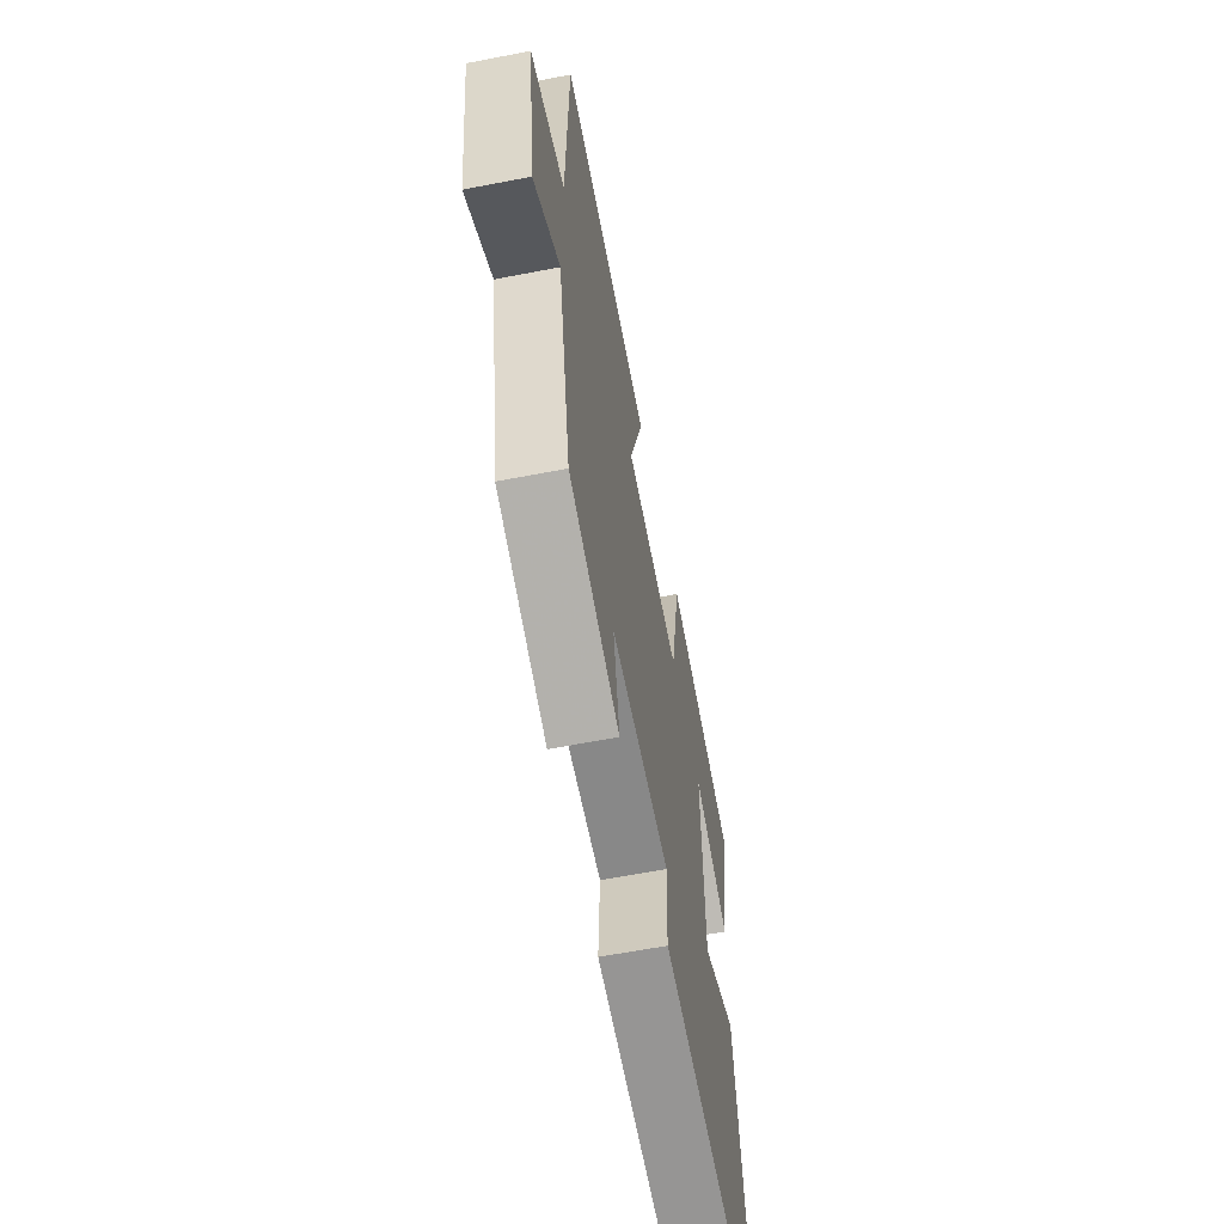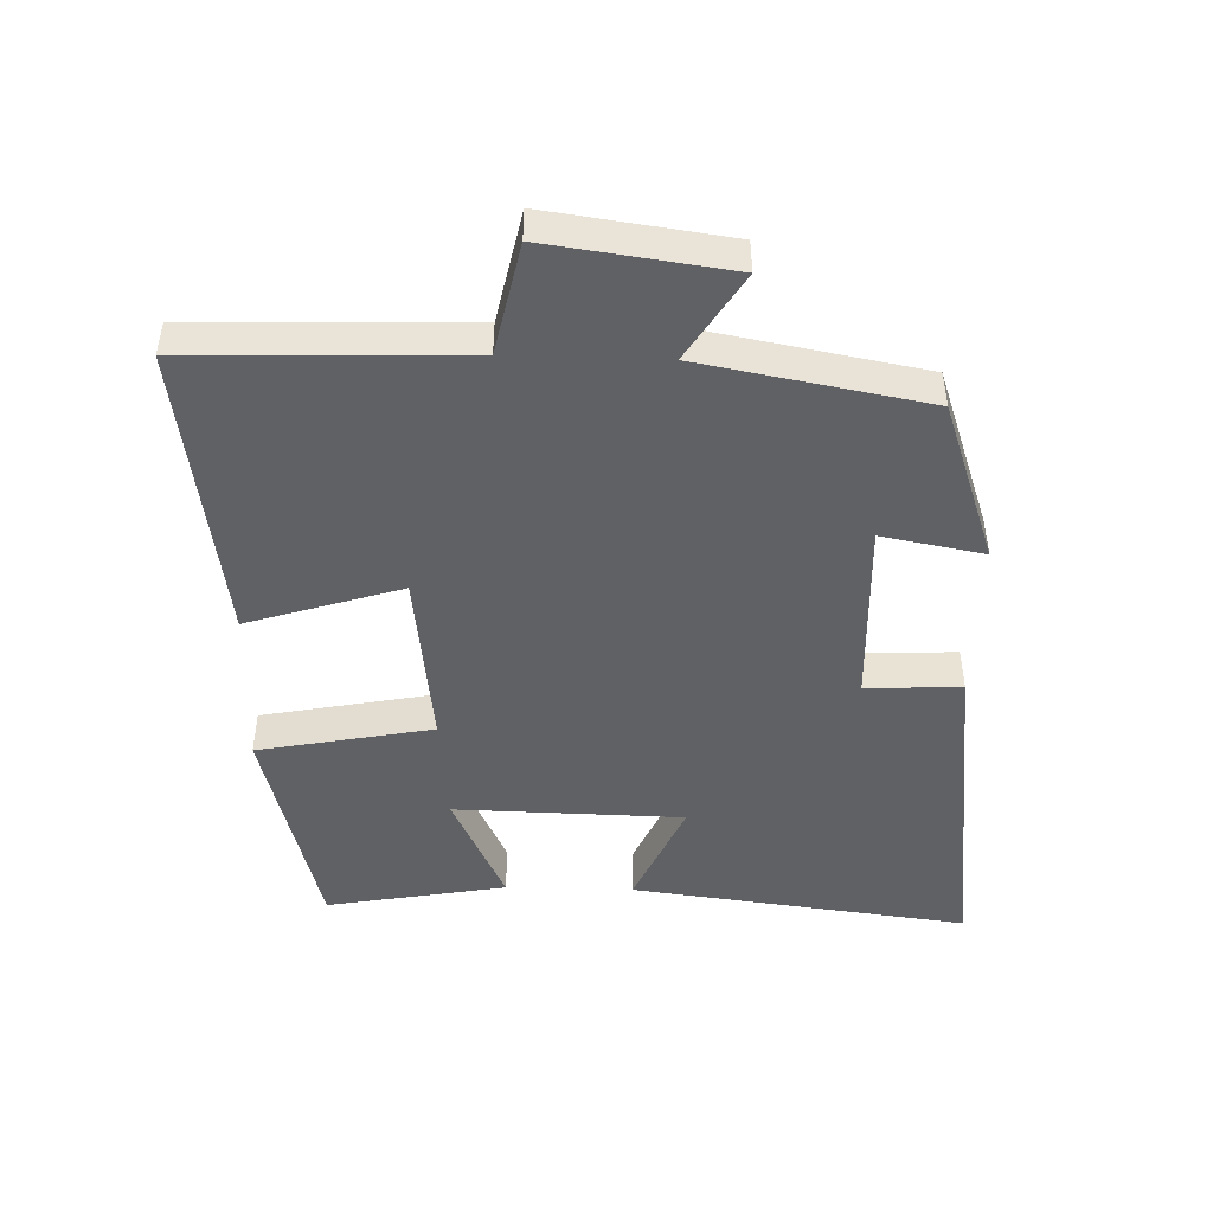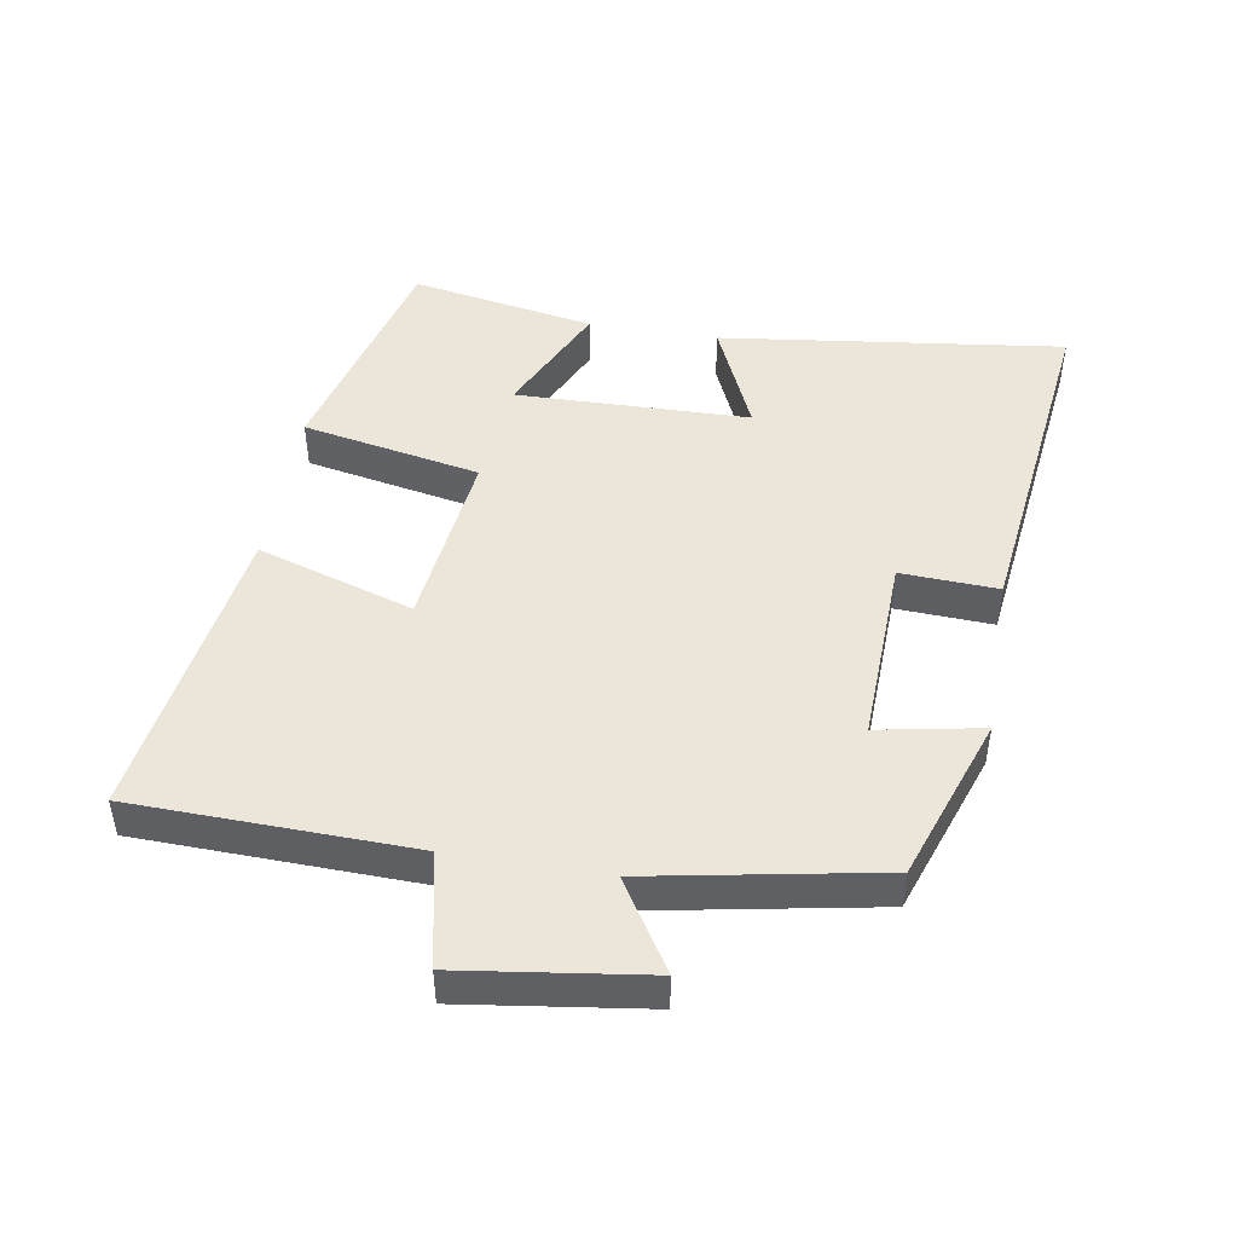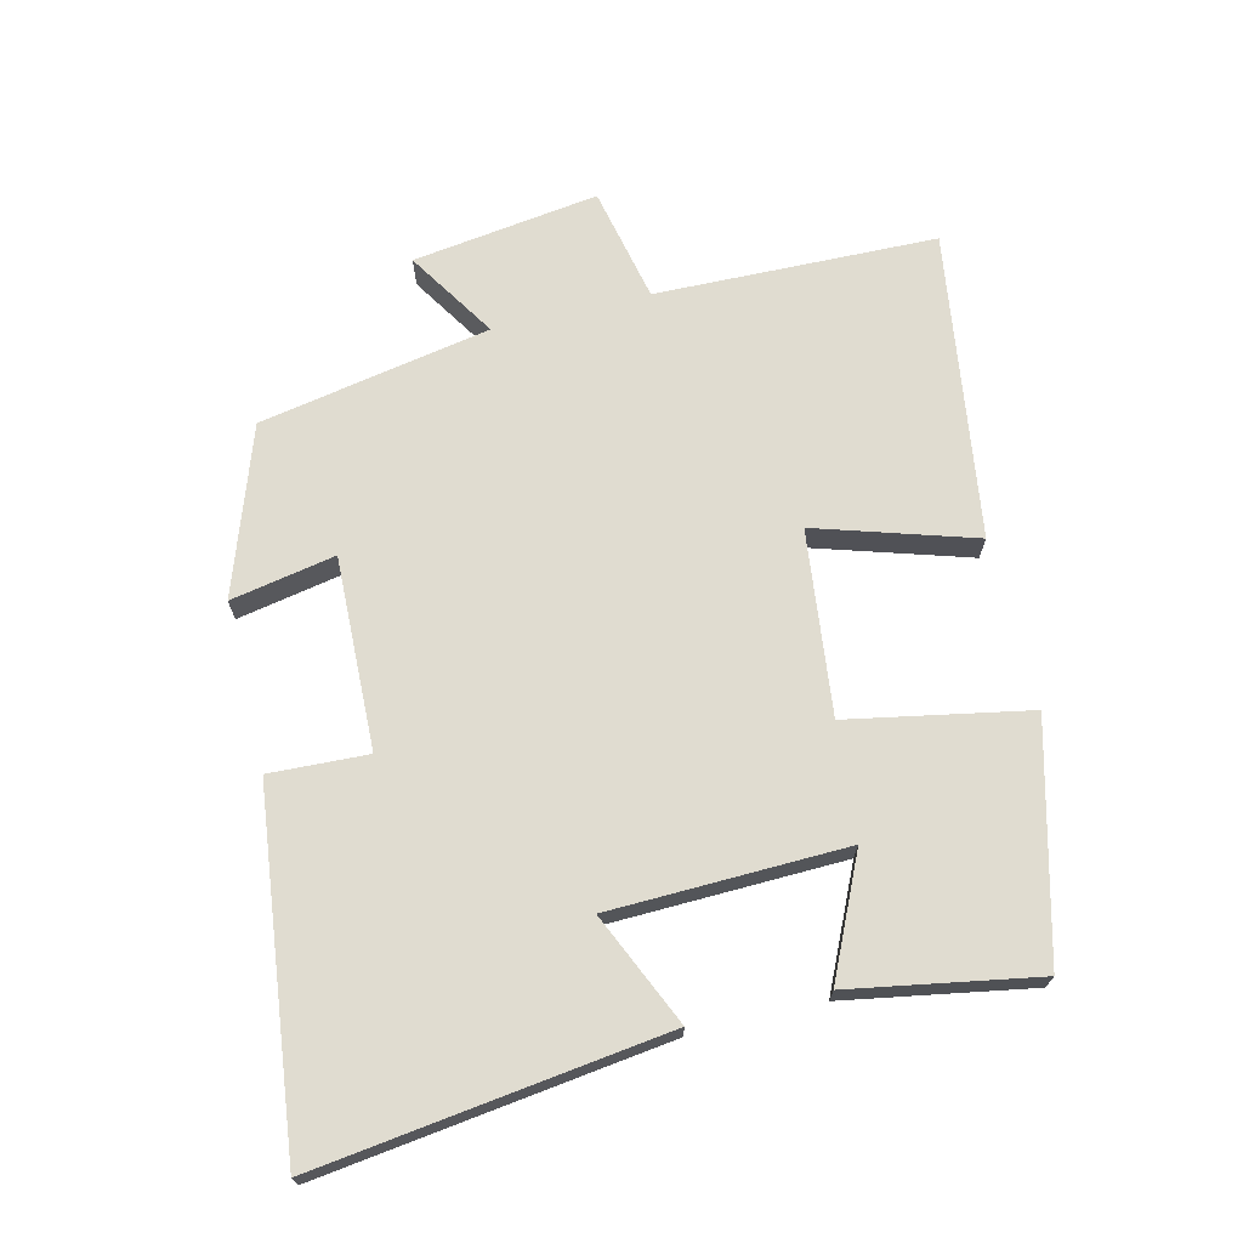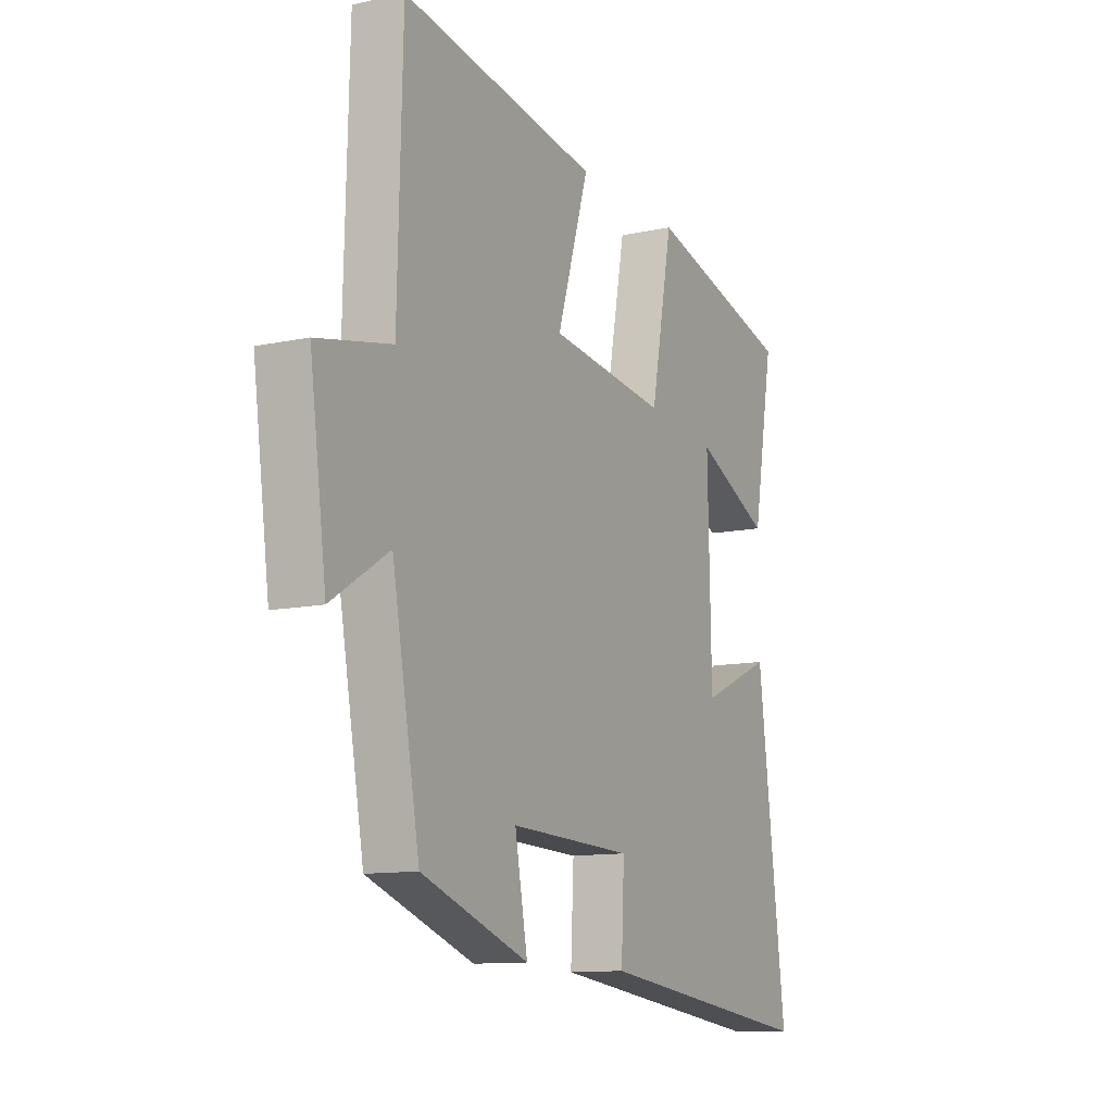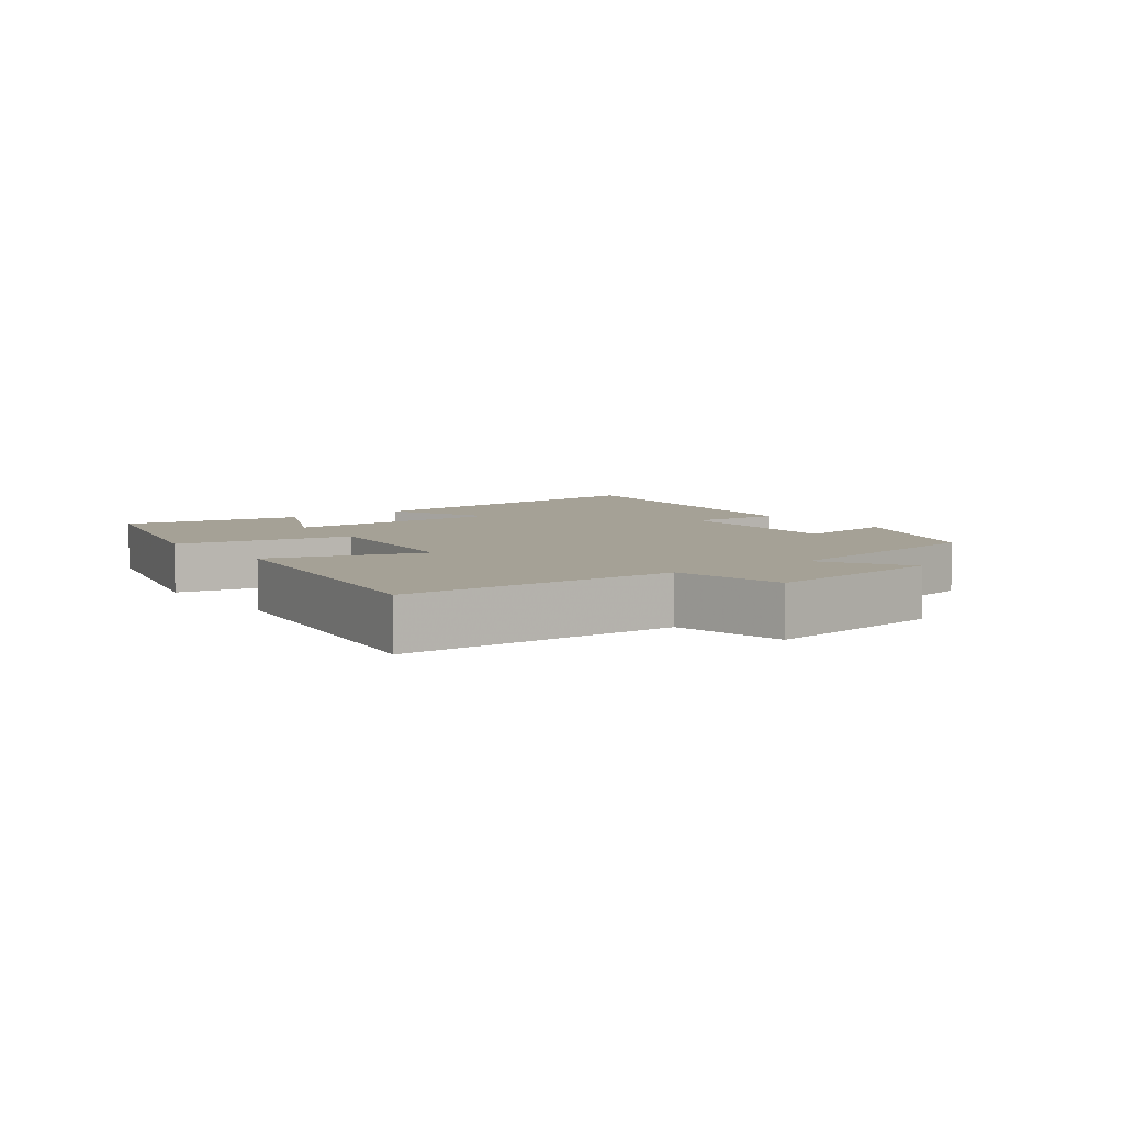
<metadata>
{"format":"obj","ext":"obj","renderer":"f3d","projection":"perspective","resolution":1024,"background":"white","views":[{"elev":-60.9,"azim":101.2,"up":"+Z"},{"elev":-47.1,"azim":88.4,"up":"+Y"},{"elev":47.1,"azim":99.5,"up":"+Y"},{"elev":69.7,"azim":-103.8,"up":"+Y"},{"elev":-11.5,"azim":117.5,"up":"+Z"},{"elev":6.1,"azim":53.7,"up":"+Y"}]}
</metadata>
<code>
v -0.549 0.07 0.412
v -0.21 0.07 0.5
v -0.159 0.07 0.236
v 0.111 0.07 0.268
v 0.038 0.07 0.5
v 0.489 0.07 0.567
v 0.5 0.07 0.154
v 0.669 0.07 0.118
v 0.631 0.07 -0.156
v 0.5 0.07 -0.074
v 0.437 0.07 -0.414
v 0.192 0.07 -0.5
v 0.221 0.07 -0.346
v -0.061 0.07 -0.356
v -0.054 0.07 -0.5
v -0.565 0.07 -0.563
v -0.5 0.07 -0.053
v -0.335 0.07 -0.126
v -0.327 0.07 0.22
v -0.5 0.07 0.139
v -0.549 0 0.412
v -0.21 0 0.5
v -0.159 0 0.236
v 0.111 0 0.268
v 0.038 0 0.5
v 0.489 0 0.567
v 0.5 0 0.154
v 0.669 0 0.118
v 0.631 0 -0.156
v 0.5 0 -0.074
v 0.437 0 -0.414
v 0.192 0 -0.5
v 0.221 0 -0.346
v -0.061 0 -0.356
v -0.054 0 -0.5
v -0.565 0 -0.563
v -0.5 0 -0.053
v -0.335 0 -0.126
v -0.327 0 0.22
v -0.5 0 0.139
f 19 20 1 2
f 18 19 2 3
f 15 16 17 18
f 14 15 18 3
f 13 14 3 4
f 10 11 12 13
f 10 13 4
f 7 8 9 10
f 6 7 10
f 4 5 6 10
f 22 21 40 39
f 23 22 39 38
f 38 37 36 35
f 23 38 35 34
f 24 23 34 33
f 33 32 31 30
f 24 33 30
f 30 29 28 27
f 30 27 26
f 30 26 25 24
f 1 21 22 2
f 2 22 23 3
f 3 23 24 4
f 4 24 25 5
f 5 25 26 6
f 6 26 27 7
f 7 27 28 8
f 8 28 29 9
f 9 29 30 10
f 10 30 31 11
f 11 31 32 12
f 12 32 33 13
f 13 33 34 14
f 14 34 35 15
f 15 35 36 16
f 16 36 37 17
f 17 37 38 18
f 18 38 39 19
f 19 39 40 20
f 20 40 21 1

</code>
